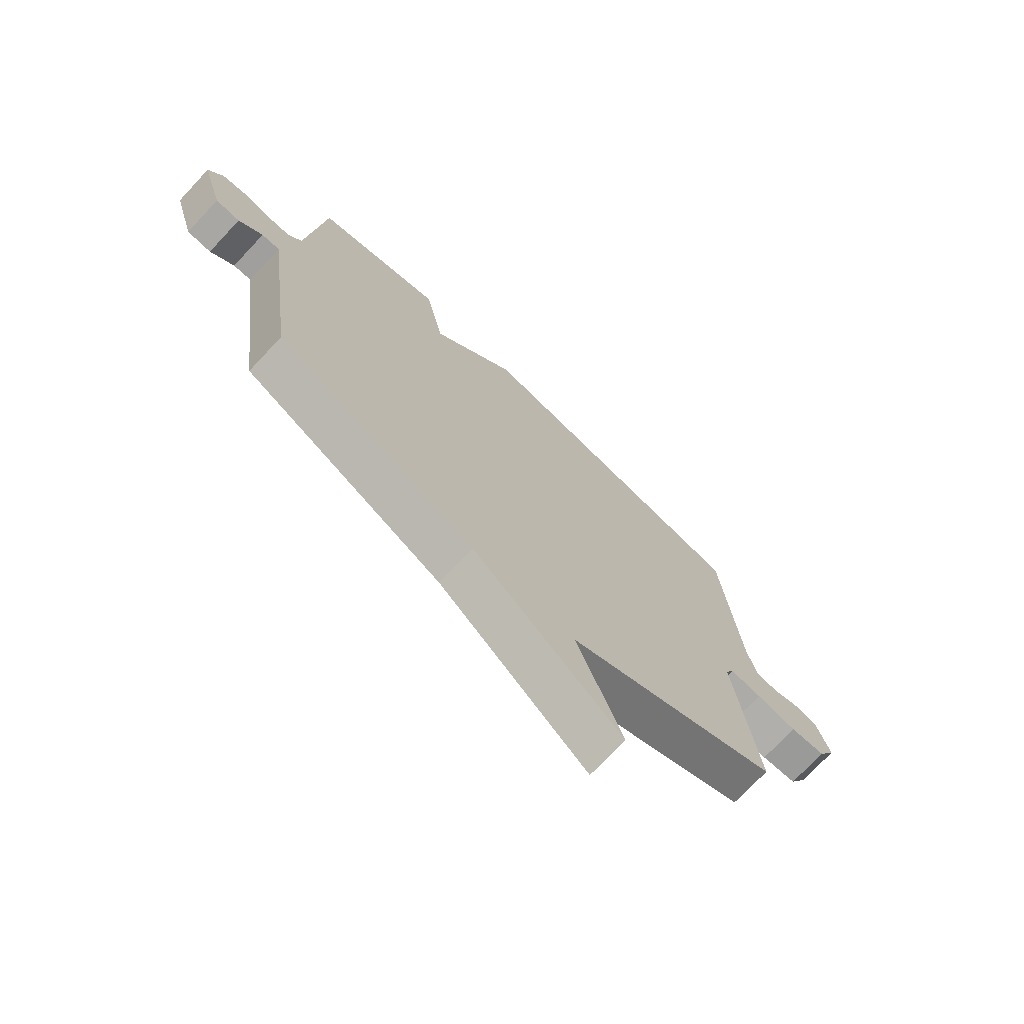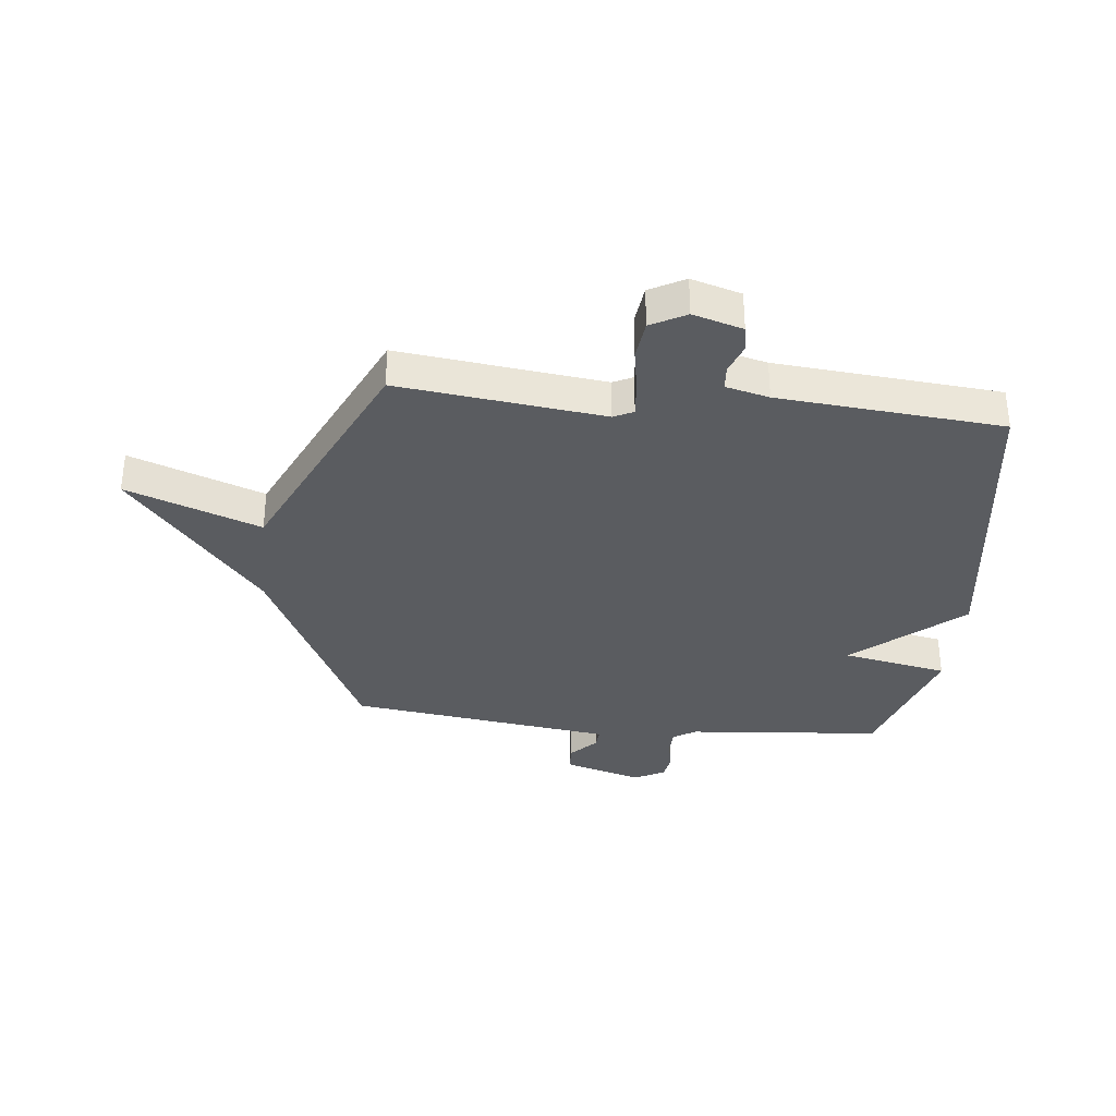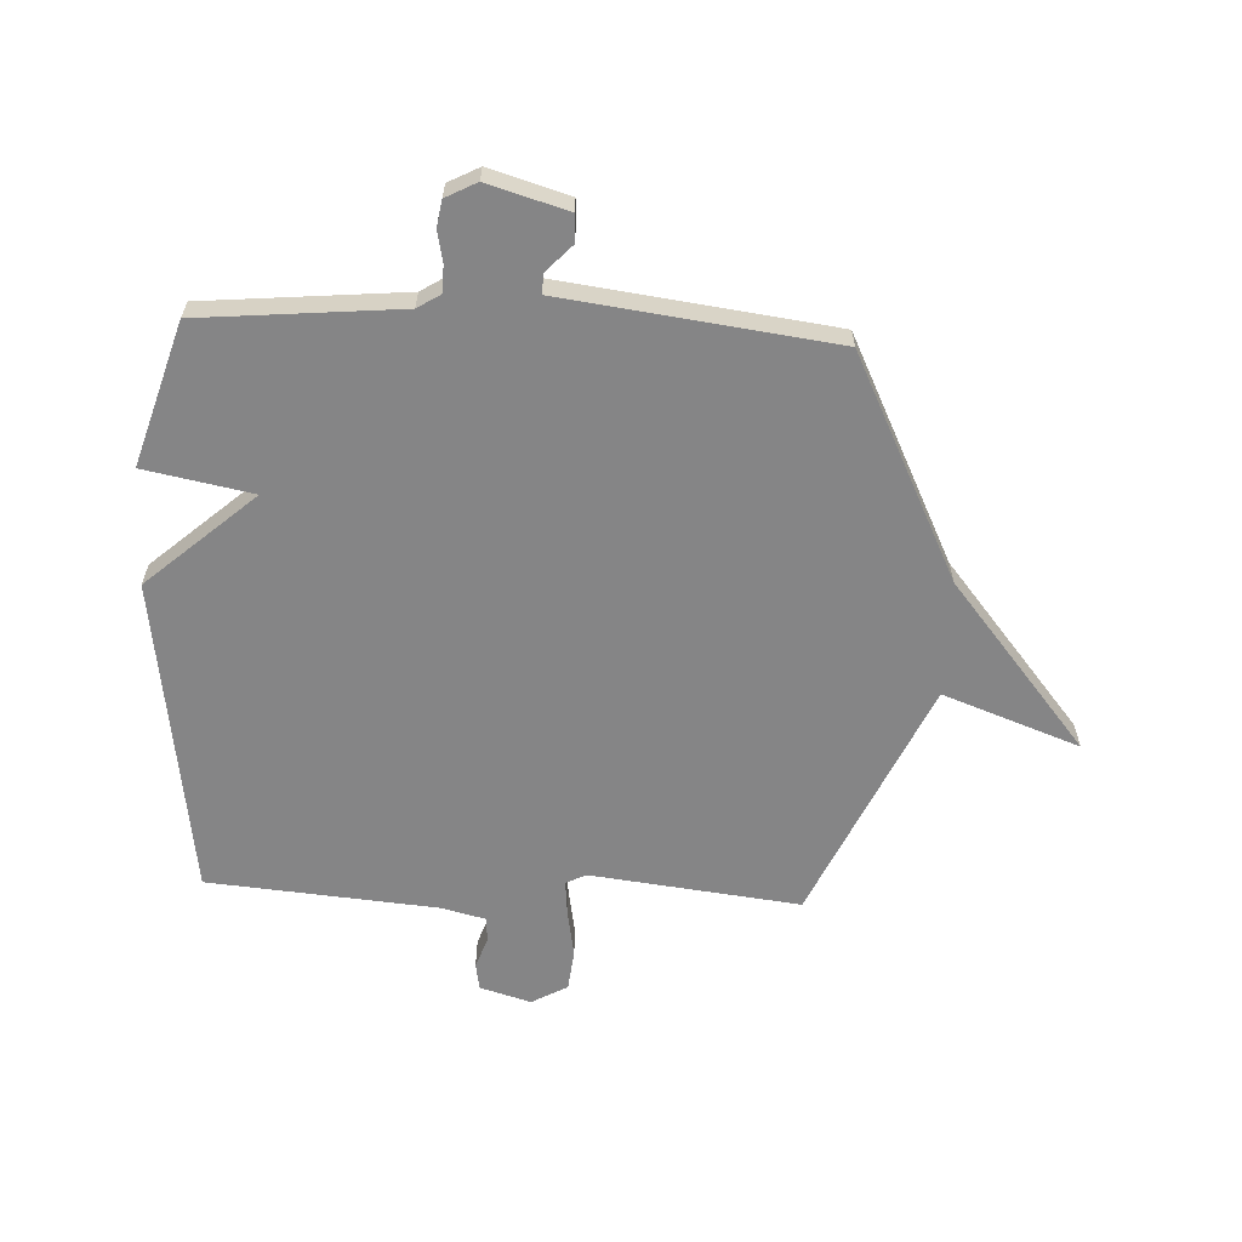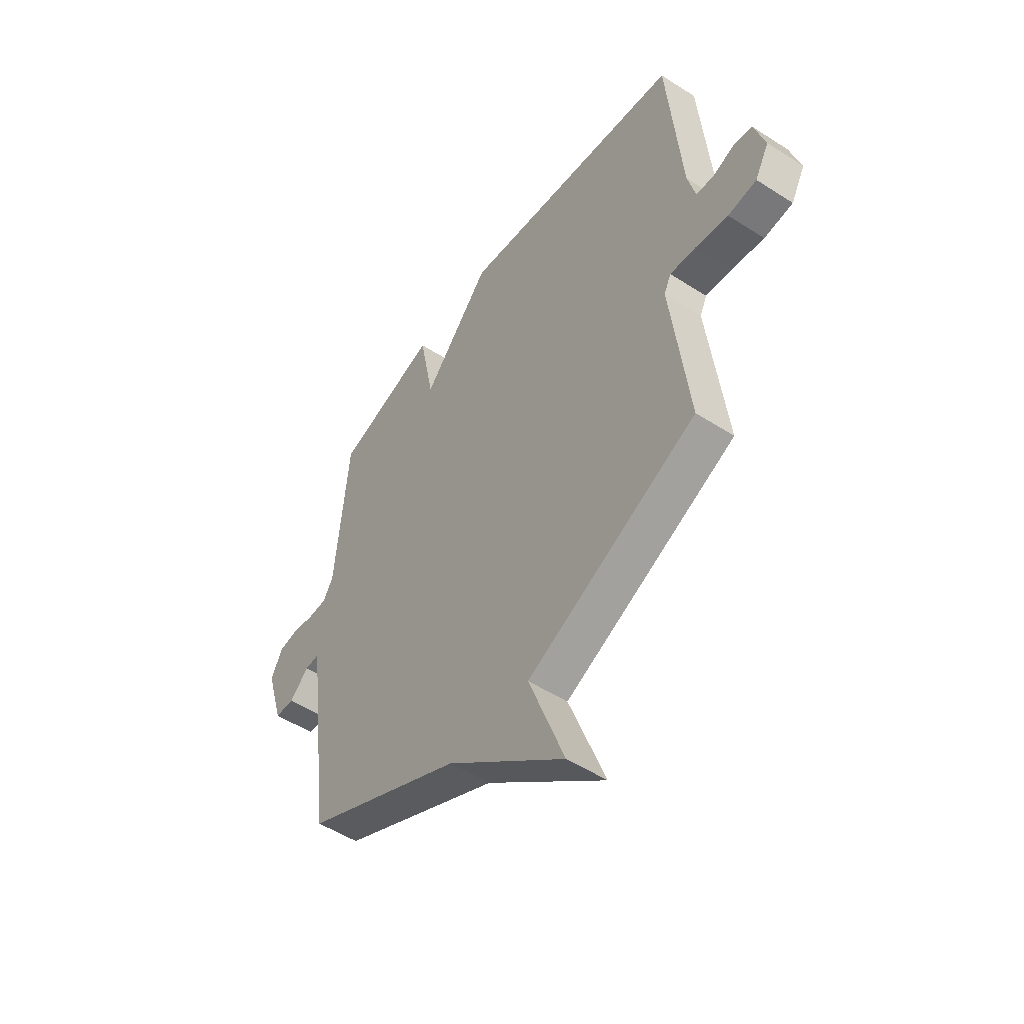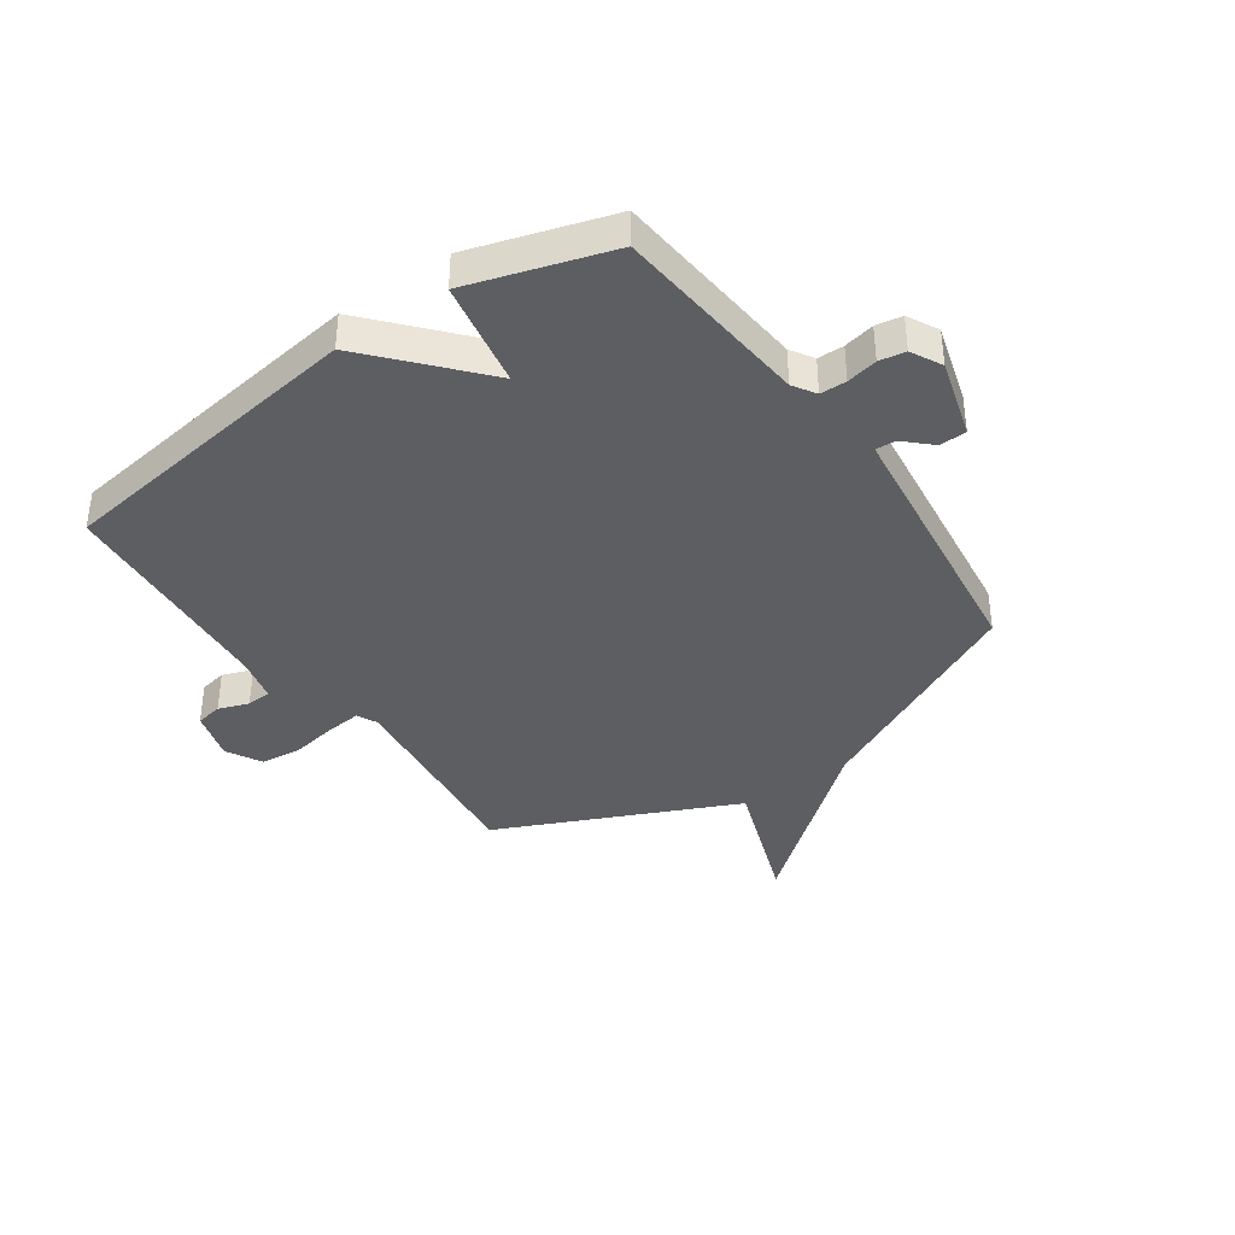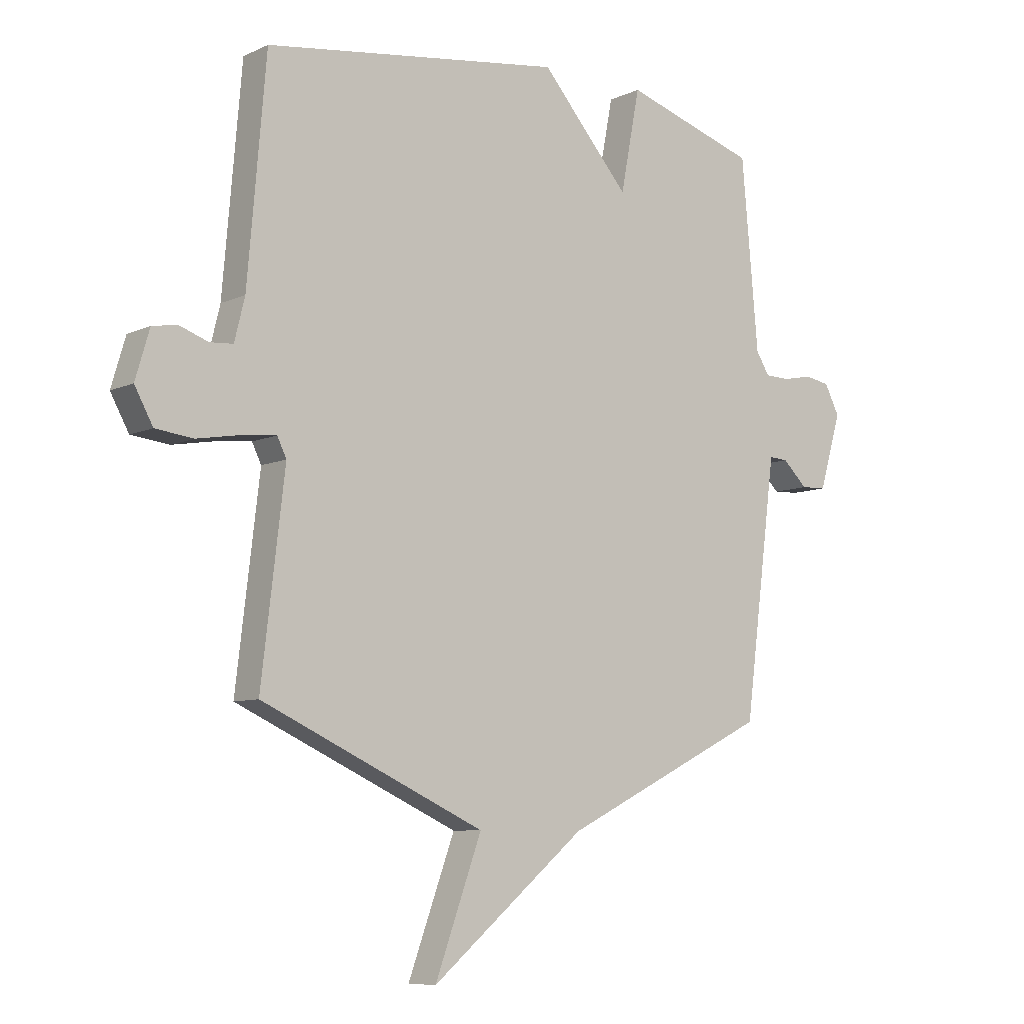
<metadata>
{"format":"obj","ext":"obj","renderer":"f3d","projection":"perspective","resolution":1024,"background":"white","views":[{"elev":-73.3,"azim":136.8,"up":"+Z"},{"elev":-33.9,"azim":-96.2,"up":"+Y"},{"elev":-61.9,"azim":87.4,"up":"+Y"},{"elev":-51.9,"azim":-124.9,"up":"+Z"},{"elev":-38.5,"azim":35.1,"up":"+Y"},{"elev":-7.9,"azim":-38.5,"up":"+Z"}]}
</metadata>
<code>
v 0.5 0.07 0.5
v 0.531 0.07 0.154
v 0.556 0.07 0.114
v 0.602 0.07 0.113
v 0.656 0.07 0.124
v 0.702 0.07 0.116
v 0.73 0.07 0.062
v 0.689 0.07 -0.076
v 0.642 0.07 -0.078
v 0.596 0.07 -0.034
v 0.561 0.07 -0.032
v 0.544 0.07 -0.163
v 0.5 0.07 -0.5
v 0.114 0.07 -0.689
v -0.173 0.07 -0.925
v -0.086 0.07 -0.689
v -0.5 0.07 -0.5
v -0.457 0.07 -0.138
v -0.474 0.07 -0.103
v -0.537 0.07 -0.109
v -0.617 0.07 -0.123
v -0.687 0.07 -0.115
v -0.721 0.07 -0.053
v -0.695 0.07 0.035
v -0.649 0.07 0.043
v -0.596 0.07 0.024
v -0.553 0.07 0.027
v -0.534 0.07 0.104
v -0.5 0.07 0.5
v 0.053 0.07 0.577
v 0.217 0.07 0.39
v 0.253 0.07 0.577
v 0.5 0 0.5
v 0.531 0 0.154
v 0.556 0 0.114
v 0.602 0 0.113
v 0.656 0 0.124
v 0.702 0 0.116
v 0.73 0 0.062
v 0.689 0 -0.076
v 0.642 0 -0.078
v 0.596 0 -0.034
v 0.561 0 -0.032
v 0.544 0 -0.163
v 0.5 0 -0.5
v 0.114 0 -0.689
v -0.173 0 -0.925
v -0.086 0 -0.689
v -0.5 0 -0.5
v -0.457 0 -0.138
v -0.474 0 -0.103
v -0.537 0 -0.109
v -0.617 0 -0.123
v -0.687 0 -0.115
v -0.721 0 -0.053
v -0.695 0 0.035
v -0.649 0 0.043
v -0.596 0 0.024
v -0.553 0 0.027
v -0.534 0 0.104
v -0.5 0 0.5
v 0.053 0 0.577
v 0.217 0 0.39
v 0.253 0 0.577
f 31 32 1 2
f 28 29 30 31
f 31 2 3
f 28 31 3
f 27 28 3
f 24 25 26
f 23 24 26
f 22 23 26
f 21 22 26
f 20 21 26
f 19 20 26 27
f 16 17 18
f 16 18 19
f 14 15 16
f 19 27 3
f 16 19 3
f 14 16 3
f 13 14 3
f 12 13 3
f 11 12 3
f 8 9 10
f 7 8 10
f 6 7 10
f 5 6 10
f 4 5 10
f 3 4 10 11
f 34 33 64 63
f 63 62 61 60
f 35 34 63
f 35 63 60
f 35 60 59
f 58 57 56
f 58 56 55
f 58 55 54
f 58 54 53
f 58 53 52
f 59 58 52 51
f 50 49 48
f 51 50 48
f 48 47 46
f 35 59 51
f 35 51 48
f 35 48 46
f 35 46 45
f 35 45 44
f 35 44 43
f 42 41 40
f 42 40 39
f 42 39 38
f 42 38 37
f 42 37 36
f 43 42 36 35
f 1 33 34 2
f 2 34 35 3
f 3 35 36 4
f 4 36 37 5
f 5 37 38 6
f 6 38 39 7
f 7 39 40 8
f 8 40 41 9
f 9 41 42 10
f 10 42 43 11
f 11 43 44 12
f 12 44 45 13
f 13 45 46 14
f 14 46 47 15
f 15 47 48 16
f 16 48 49 17
f 17 49 50 18
f 18 50 51 19
f 19 51 52 20
f 20 52 53 21
f 21 53 54 22
f 22 54 55 23
f 23 55 56 24
f 24 56 57 25
f 25 57 58 26
f 26 58 59 27
f 27 59 60 28
f 28 60 61 29
f 29 61 62 30
f 30 62 63 31
f 31 63 64 32
f 32 64 33 1

</code>
